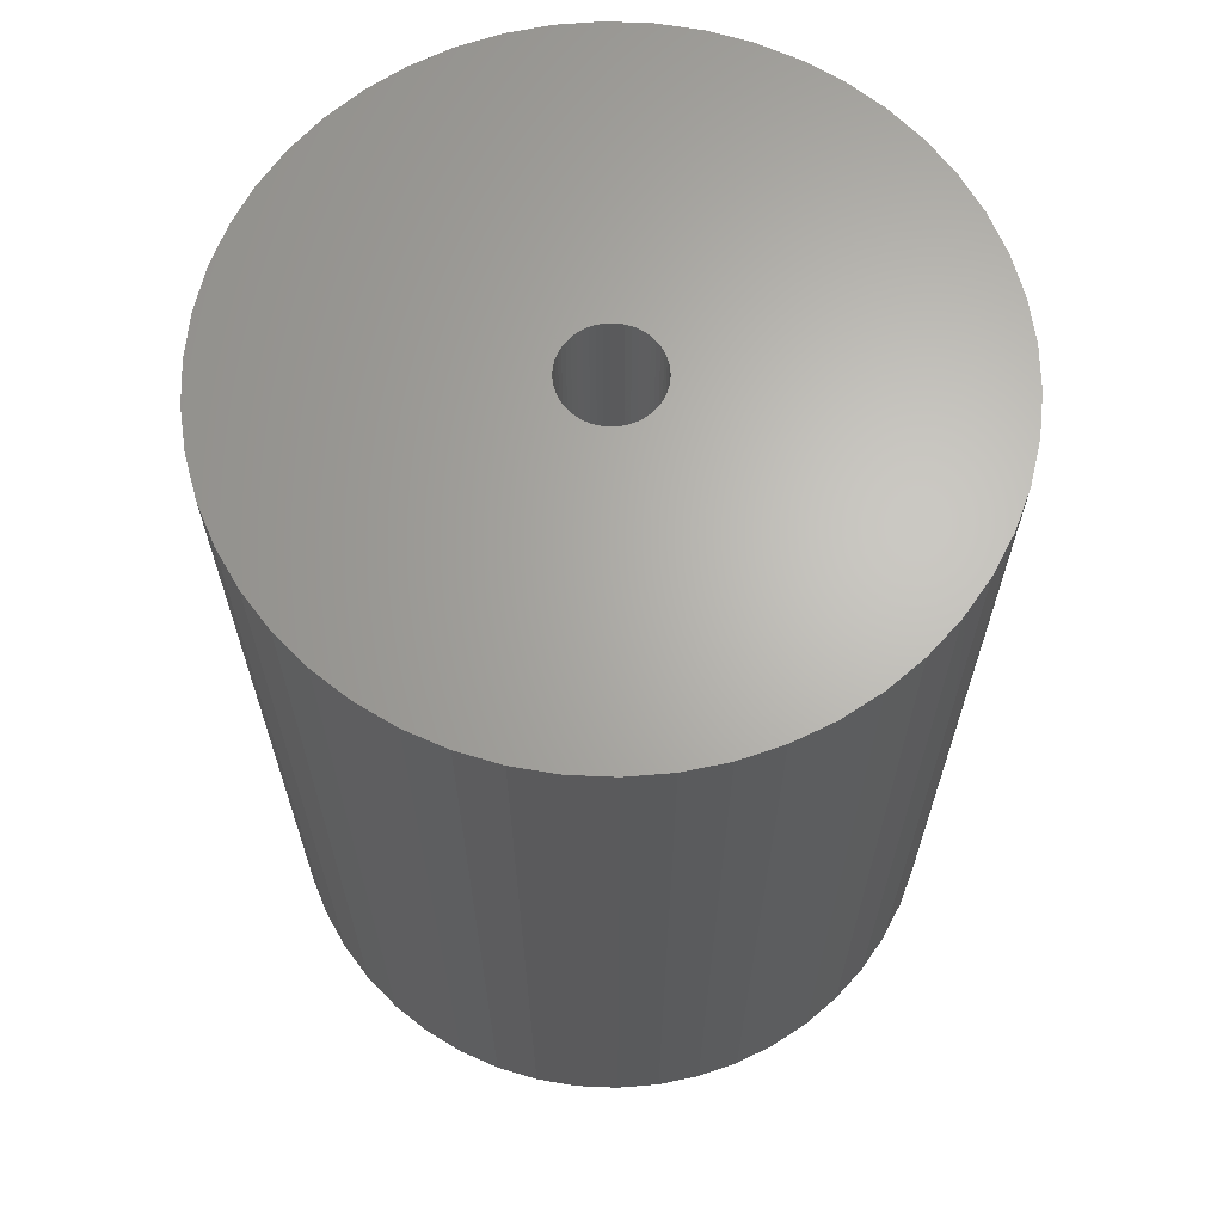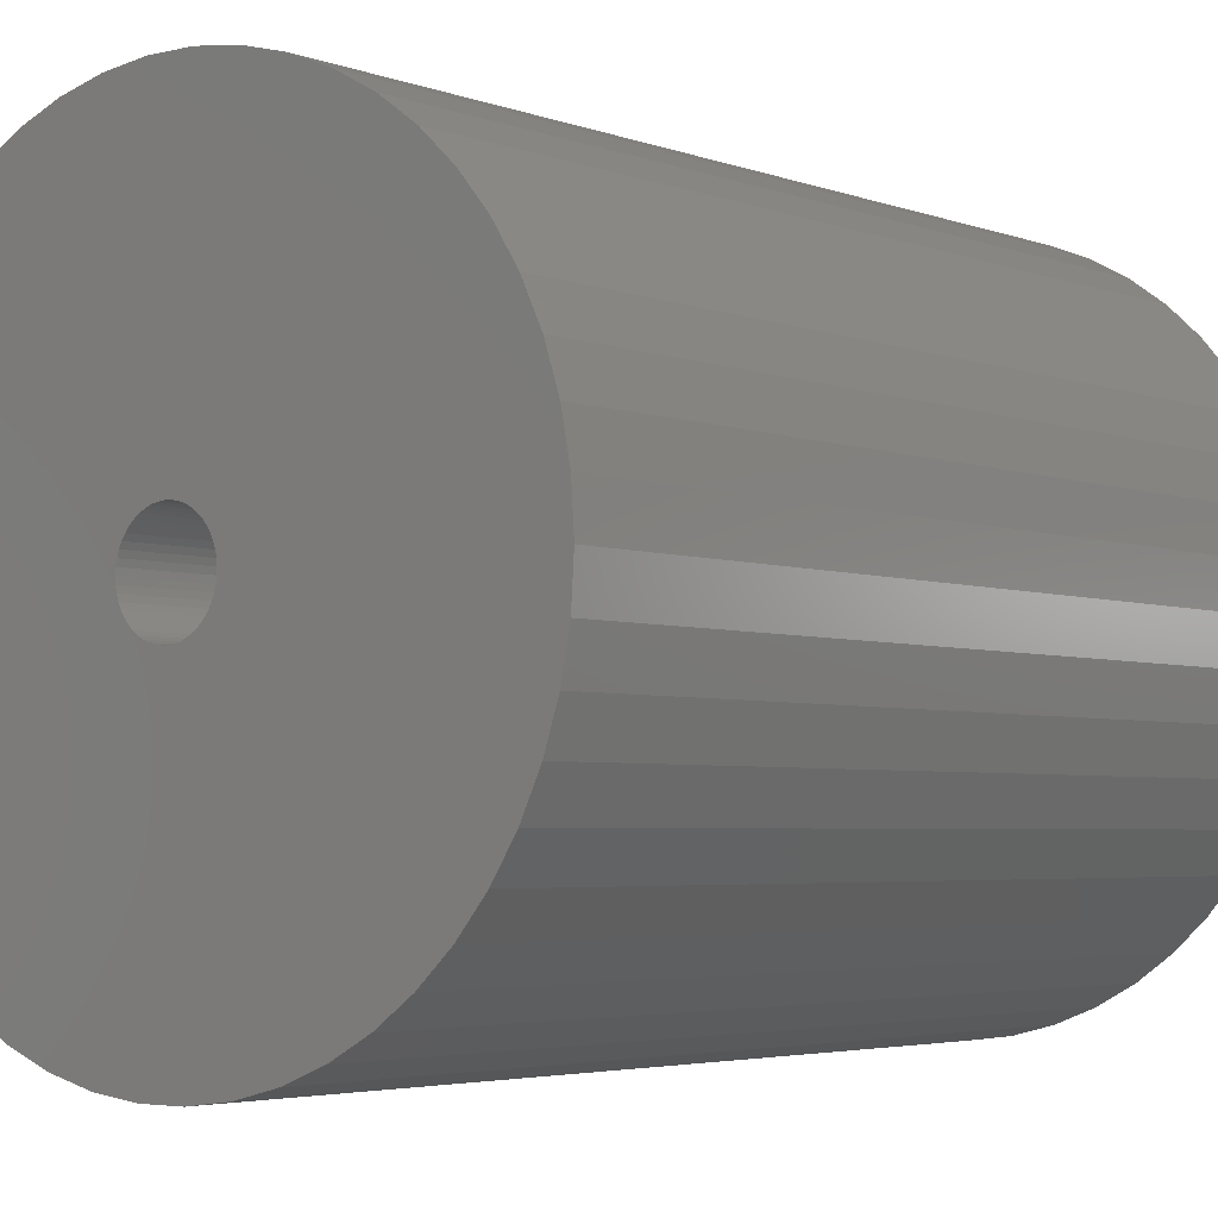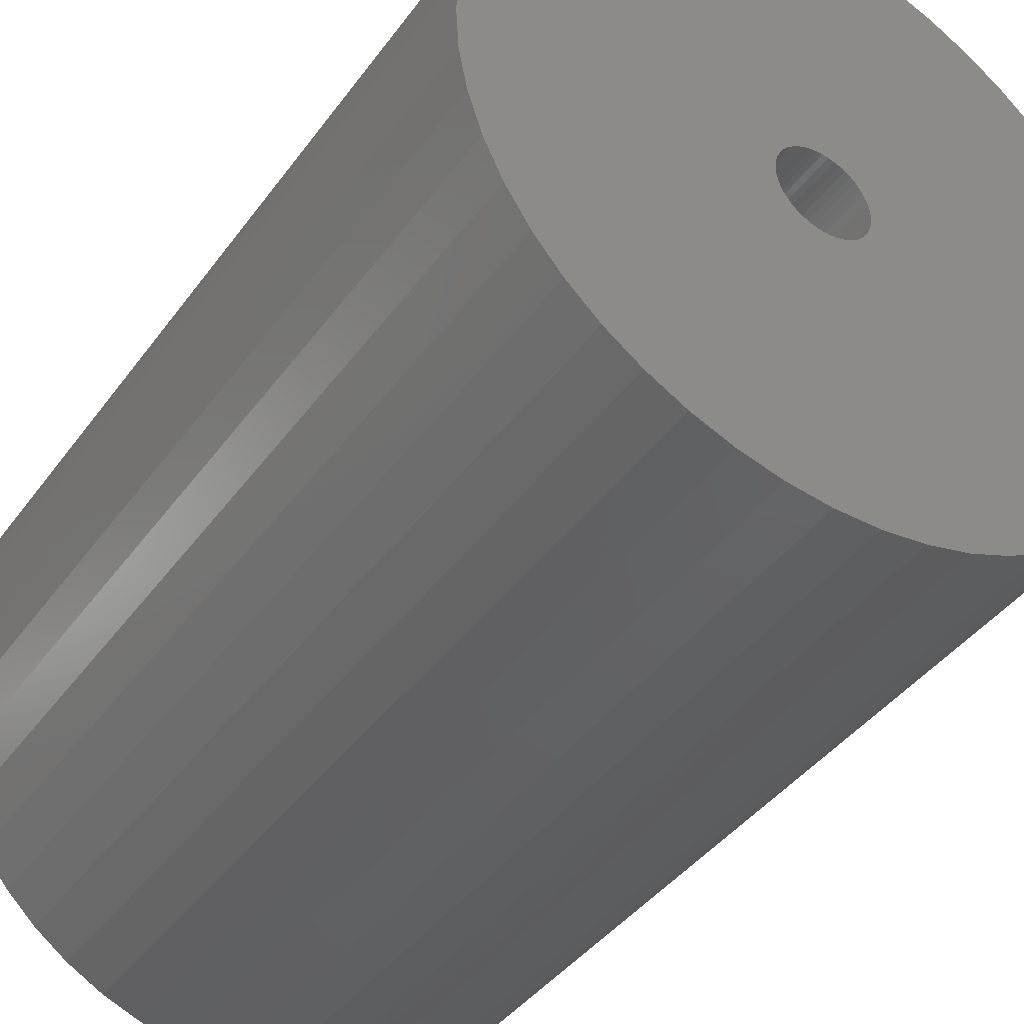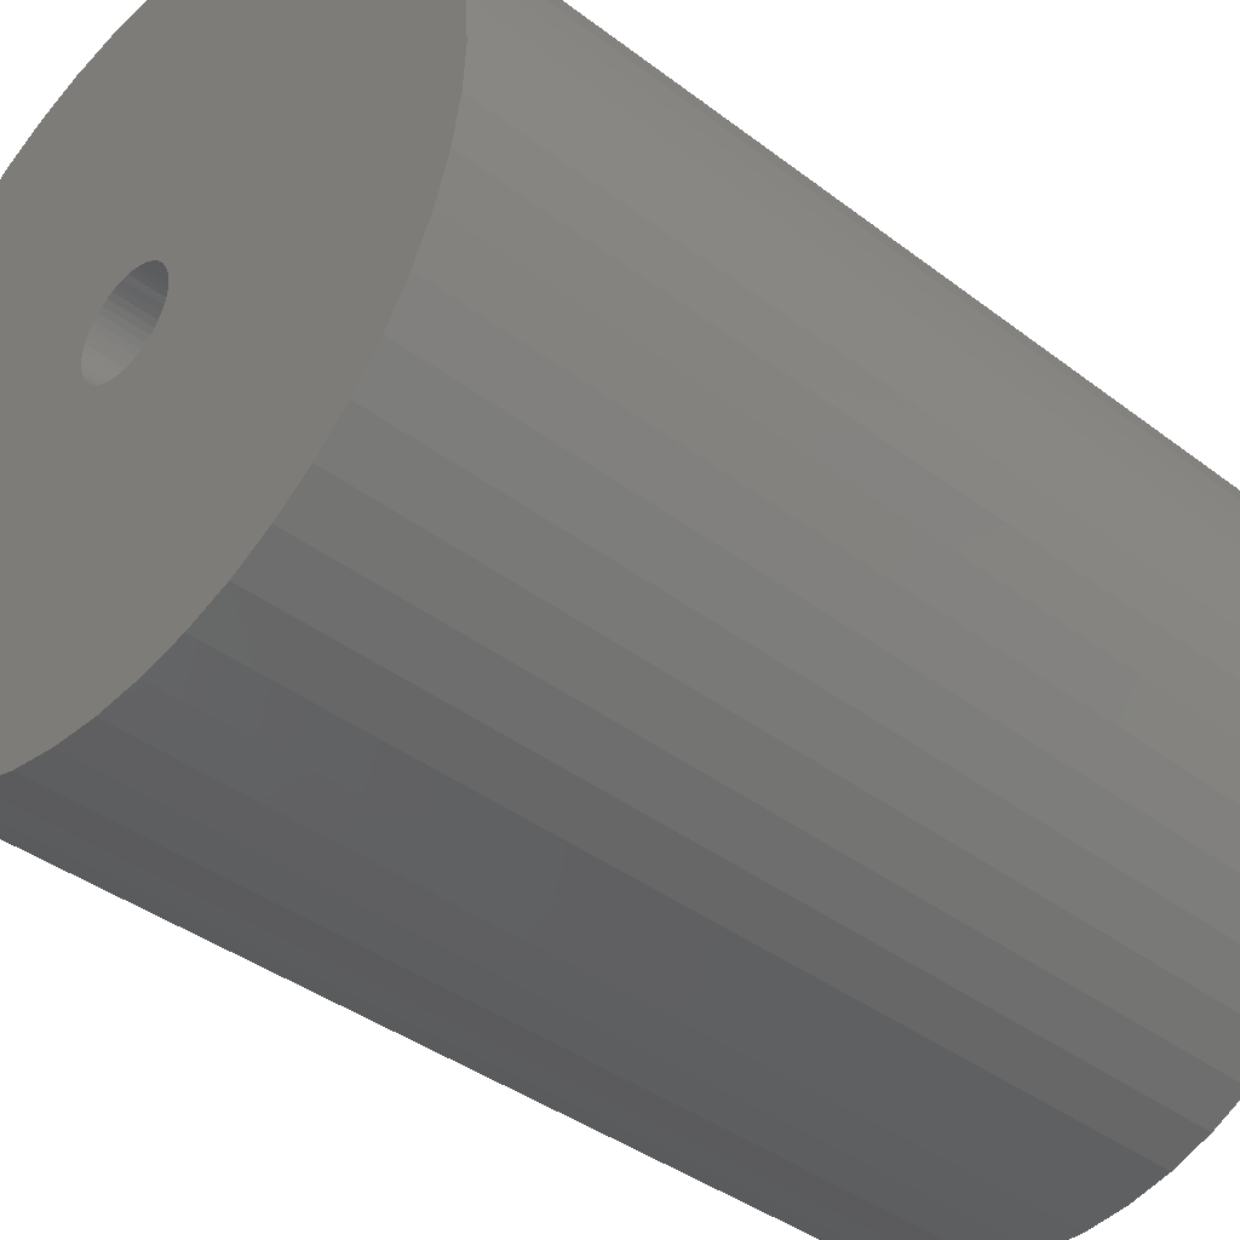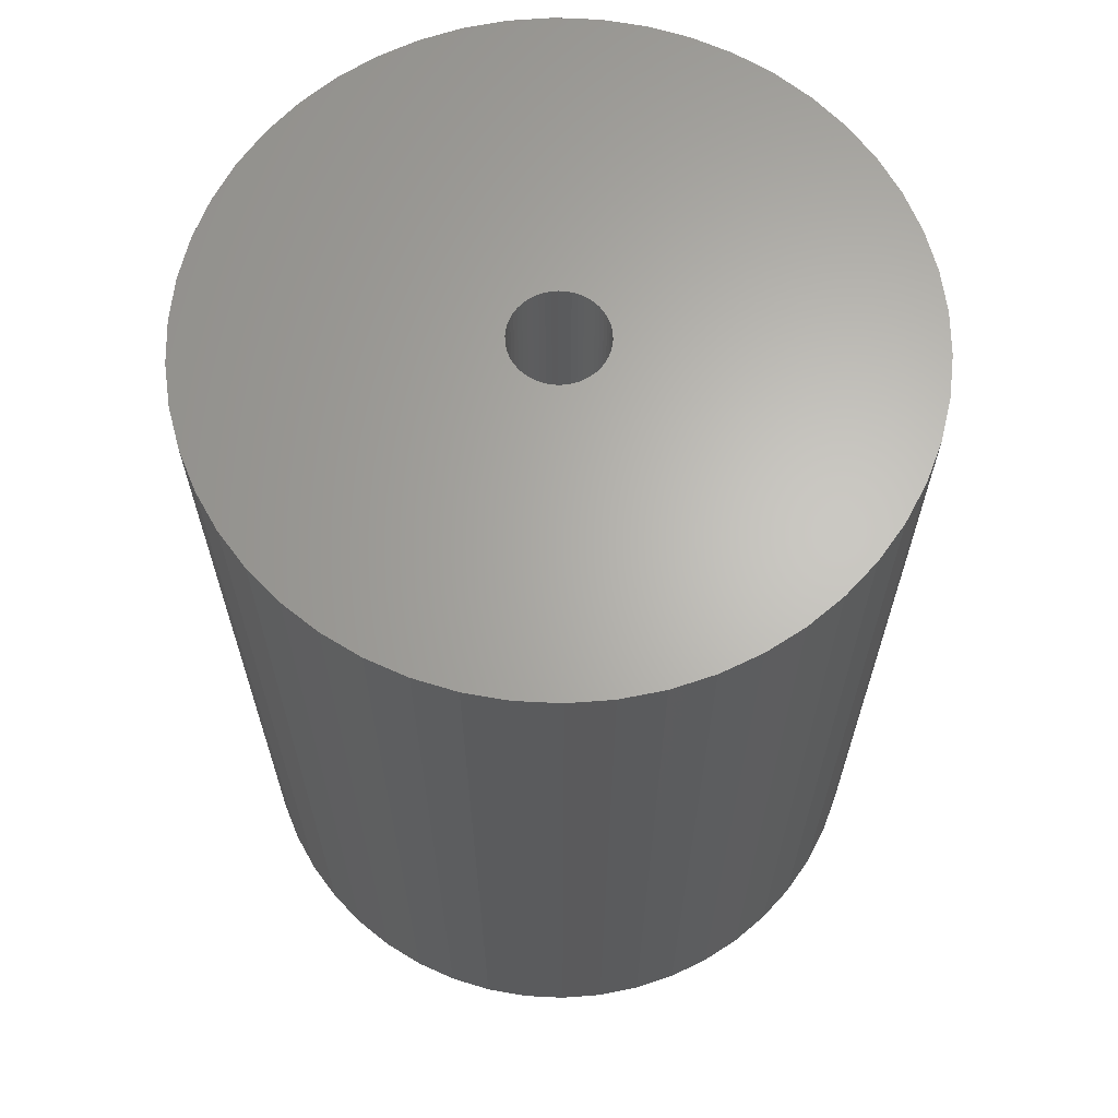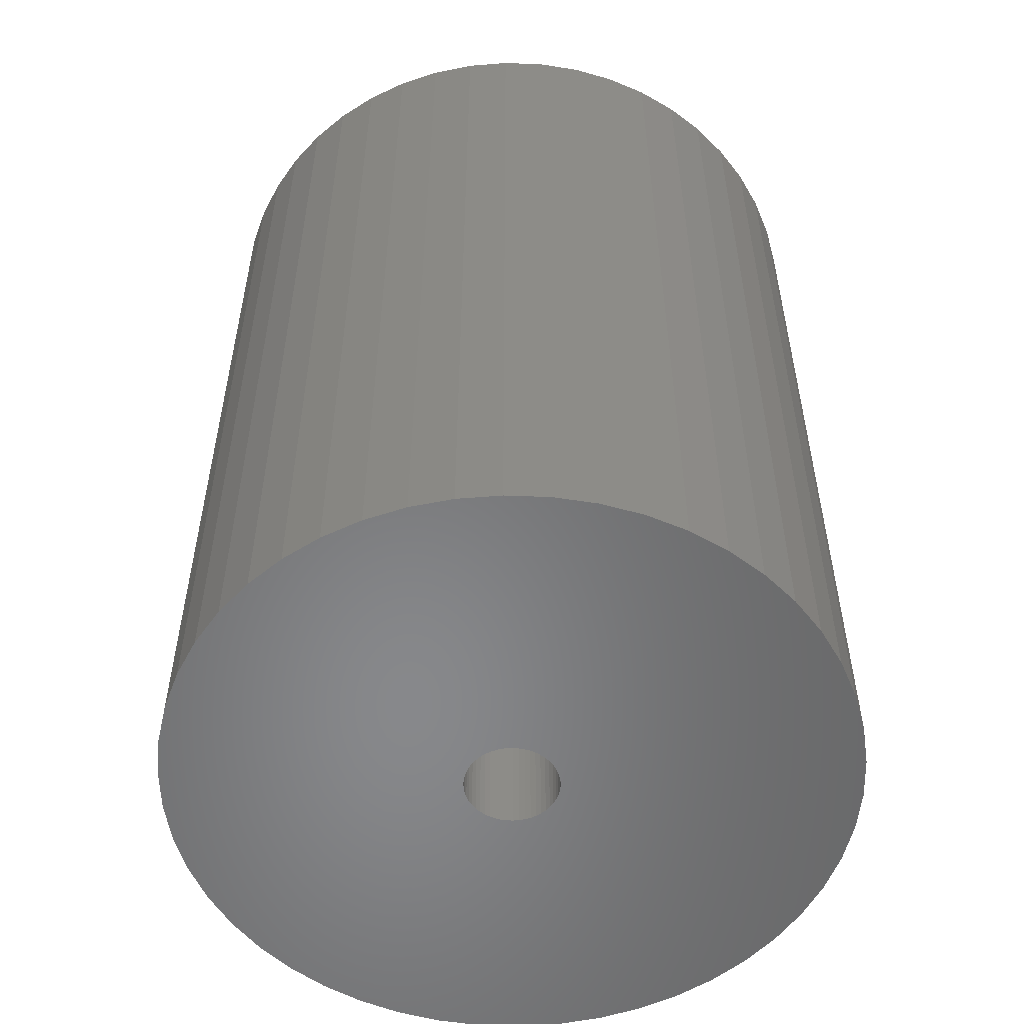
<metadata>
{"format":"stl","ext":"stl","renderer":"f3d","projection":"perspective","resolution":1024,"background":"white","views":[{"elev":65.6,"azim":-55.1,"up":"+Z"},{"elev":-3.8,"azim":-141.1,"up":"+Y"},{"elev":-41.1,"azim":147.3,"up":"+Y"},{"elev":-38.9,"azim":-133.7,"up":"+Y"},{"elev":65.0,"azim":132.5,"up":"+Z"},{"elev":-54.6,"azim":-167.9,"up":"+Z"}]}
</metadata>
<code>
# stl→obj: 200 verts, 400 faces
v 11.25 0 15
v 11.16 1.41 -15
v 11.16 1.41 15
v 11.25 0 -15
v -11.25 0 -15
v -11.16 1.41 15
v -11.16 1.41 -15
v -11.25 0 15
v 0.7064 11.23 -15
v -0.7064 11.23 15
v 0.7064 11.23 15
v -0.7064 11.23 -15
v -0.7064 -11.23 -15
v 0.7064 -11.23 15
v -0.7064 -11.23 15
v 0.7064 -11.23 -15
v 8.201 7.701 -15
v 7.171 8.668 15
v 8.201 7.701 15
v 7.171 8.668 -15
v -7.171 8.668 -15
v -8.201 7.701 15
v -7.171 8.668 15
v -8.201 7.701 -15
v -3.476 10.7 -15
v -4.79 10.18 15
v -3.476 10.7 15
v -4.79 10.18 -15
v 10.46 4.141 15
v 9.858 5.42 -15
v 9.858 5.42 15
v 10.46 4.141 -15
v 10.9 2.798 -15
v 10.9 2.798 15
v 4.79 10.18 -15
v 3.476 10.7 15
v 4.79 10.18 15
v 3.476 10.7 -15
v 6.028 9.499 15
v 6.028 9.499 -15
v -10.46 4.141 -15
v -9.858 5.42 15
v -9.858 5.42 -15
v -10.46 4.141 15
v 1.55 0 15
v 1.538 0.1943 15
v 11.16 -1.41 15
v 1.501 0.3855 15
v 1.538 -0.1943 15
v 1.441 0.5706 15
v 10.9 -2.798 15
v 1.358 0.7467 15
v 9.101 6.613 15
v 1.501 -0.3855 15
v 1.254 0.9111 15
v 10.46 -4.141 15
v 1.13 1.061 15
v 1.441 -0.5706 15
v 0.988 1.194 15
v 9.858 -5.42 15
v 0.8305 1.309 15
v 1.358 -0.7467 15
v 0.66 1.402 15
v 9.101 -6.613 15
v 0.479 1.474 15
v 2.108 11.05 15
v 1.254 -0.9111 15
v 8.201 -7.701 15
v 0.2904 1.523 15
v 0.09732 1.547 15
v -0.09732 1.547 15
v -0.2904 1.523 15
v -2.108 11.05 15
v -0.479 1.474 15
v -0.66 1.402 15
v -0.8305 1.309 15
v -6.028 9.499 15
v -0.988 1.194 15
v -1.13 1.061 15
v -1.254 0.9111 15
v 1.13 -1.061 15
v 7.171 -8.668 15
v 0.988 -1.194 15
v 6.028 -9.499 15
v 0.8305 -1.309 15
v 4.79 -10.18 15
v 0.66 -1.402 15
v 3.476 -10.7 15
v 0.479 -1.474 15
v 2.108 -11.05 15
v 0.2904 -1.523 15
v 0.09732 -1.547 15
v -0.09732 -1.547 15
v -0.2904 -1.523 15
v -2.108 -11.05 15
v -0.479 -1.474 15
v -3.476 -10.7 15
v -0.66 -1.402 15
v -4.79 -10.18 15
v -0.8305 -1.309 15
v -6.028 -9.499 15
v -0.988 -1.194 15
v -7.171 -8.668 15
v -1.13 -1.061 15
v -8.201 -7.701 15
v -1.254 -0.9111 15
v -9.101 -6.613 15
v -1.358 -0.7467 15
v -9.858 -5.42 15
v -1.441 -0.5706 15
v -10.46 -4.141 15
v -1.501 -0.3855 15
v -10.9 -2.798 15
v -1.538 -0.1943 15
v -11.16 -1.41 15
v -1.55 0 15
v -9.101 6.613 15
v -1.358 0.7467 15
v -1.441 0.5706 15
v -1.501 0.3855 15
v -10.9 2.798 15
v -1.538 0.1943 15
v -2.108 11.05 -15
v 2.108 -11.05 -15
v 3.476 -10.7 -15
v 4.79 -10.18 -15
v 9.101 6.613 -15
v 2.108 11.05 -15
v -9.101 6.613 -15
v -10.9 2.798 -15
v -6.028 9.499 -15
v 11.16 -1.41 -15
v 6.028 -9.499 -15
v 7.171 -8.668 -15
v 8.201 -7.701 -15
v 10.46 -4.141 -15
v 9.858 -5.42 -15
v -10.46 -4.141 -15
v -10.9 -2.798 -15
v 9.101 -6.613 -15
v 10.9 -2.798 -15
v -8.201 -7.701 -15
v -7.171 -8.668 -15
v -9.101 -6.613 -15
v -9.858 -5.42 -15
v 1.55 0 -15
v 1.538 -0.1943 -15
v 1.501 -0.3855 -15
v 1.538 0.1943 -15
v 1.441 -0.5706 -15
v 1.358 -0.7467 -15
v 1.501 0.3855 -15
v 1.254 -0.9111 -15
v 1.13 -1.061 -15
v 1.441 0.5706 -15
v 0.988 -1.194 -15
v 0.8305 -1.309 -15
v 1.358 0.7467 -15
v 0.66 -1.402 -15
v 0.479 -1.474 -15
v 1.254 0.9111 -15
v 0.2904 -1.523 -15
v 0.09732 -1.547 -15
v -0.09732 -1.547 -15
v -0.2904 -1.523 -15
v -2.108 -11.05 -15
v -0.479 -1.474 -15
v -3.476 -10.7 -15
v -0.66 -1.402 -15
v -4.79 -10.18 -15
v -0.8305 -1.309 -15
v -6.028 -9.499 -15
v -0.988 -1.194 -15
v -1.13 -1.061 -15
v -1.254 -0.9111 -15
v 1.13 1.061 -15
v 0.988 1.194 -15
v 0.8305 1.309 -15
v 0.66 1.402 -15
v 0.479 1.474 -15
v 0.2904 1.523 -15
v 0.09732 1.547 -15
v -0.09732 1.547 -15
v -0.2904 1.523 -15
v -0.479 1.474 -15
v -0.66 1.402 -15
v -0.8305 1.309 -15
v -0.988 1.194 -15
v -1.13 1.061 -15
v -1.254 0.9111 -15
v -1.358 0.7467 -15
v -1.441 0.5706 -15
v -1.501 0.3855 -15
v -1.538 0.1943 -15
v -1.55 0 -15
v -1.358 -0.7467 -15
v -1.441 -0.5706 -15
v -1.501 -0.3855 -15
v -1.538 -0.1943 -15
v -11.16 -1.41 -15
f 1 2 3
f 2 1 4
f 5 6 7
f 6 5 8
f 9 10 11
f 10 9 12
f 13 14 15
f 14 13 16
f 17 18 19
f 18 17 20
f 21 22 23
f 22 21 24
f 25 26 27
f 26 25 28
f 29 30 31
f 30 29 32
f 3 33 34
f 33 3 2
f 35 36 37
f 36 35 38
f 20 39 18
f 39 20 40
f 41 42 43
f 42 41 44
f 45 1 3
f 46 3 34
f 1 45 47
f 48 34 29
f 49 47 45
f 50 29 31
f 47 49 51
f 52 31 53
f 54 51 49
f 55 53 19
f 51 54 56
f 57 19 18
f 58 56 54
f 59 18 39
f 56 58 60
f 61 39 37
f 62 60 58
f 63 37 36
f 60 62 64
f 65 36 66
f 67 64 62
f 64 67 68
f 3 46 45
f 34 48 46
f 29 50 48
f 31 52 50
f 53 55 52
f 19 57 55
f 18 59 57
f 39 61 59
f 69 66 11
f 37 63 61
f 36 65 63
f 66 69 65
f 11 70 69
f 11 71 70
f 10 71 11
f 71 10 72
f 73 72 10
f 72 73 74
f 27 74 73
f 74 27 75
f 26 75 27
f 75 26 76
f 77 76 26
f 76 77 78
f 23 78 77
f 78 23 79
f 79 22 80
f 22 79 23
f 81 68 67
f 68 81 82
f 83 82 81
f 82 83 84
f 85 84 83
f 84 85 86
f 87 86 85
f 86 87 88
f 89 88 87
f 88 89 90
f 91 90 89
f 90 91 14
f 92 14 91
f 93 14 92
f 15 93 94
f 95 94 96
f 97 96 98
f 93 15 14
f 99 98 100
f 101 100 102
f 103 102 104
f 105 104 106
f 107 106 108
f 109 108 110
f 111 110 112
f 113 112 114
f 94 95 15
f 115 114 116
f 117 80 22
f 80 117 118
f 96 97 95
f 42 118 117
f 98 99 97
f 118 42 119
f 100 101 99
f 44 119 42
f 102 103 101
f 119 44 120
f 104 105 103
f 121 120 44
f 106 107 105
f 120 121 122
f 108 109 107
f 6 122 121
f 110 111 109
f 122 6 116
f 112 113 111
f 8 116 6
f 114 115 113
f 116 8 115
f 123 27 73
f 27 123 25
f 16 90 14
f 90 16 124
f 125 86 88
f 86 125 126
f 34 32 29
f 32 34 33
f 53 17 19
f 17 53 127
f 31 127 53
f 127 31 30
f 38 66 36
f 66 38 128
f 128 11 66
f 11 128 9
f 40 37 39
f 37 40 35
f 43 117 129
f 117 43 42
f 129 22 24
f 22 129 117
f 130 44 41
f 44 130 121
f 7 121 130
f 121 7 6
f 28 77 26
f 77 28 131
f 131 23 77
f 23 131 21
f 12 73 10
f 73 12 123
f 47 4 1
f 4 47 132
f 126 84 86
f 84 126 133
f 134 68 82
f 68 134 135
f 60 136 56
f 136 60 137
f 138 113 139
f 113 138 111
f 68 140 64
f 140 68 135
f 51 132 47
f 132 51 141
f 56 141 51
f 141 56 136
f 142 103 105
f 103 142 143
f 144 109 145
f 109 144 107
f 146 4 132
f 147 132 141
f 4 146 2
f 148 141 136
f 149 2 146
f 150 136 137
f 2 149 33
f 151 137 140
f 152 33 149
f 153 140 135
f 33 152 32
f 154 135 134
f 155 32 152
f 156 134 133
f 32 155 30
f 157 133 126
f 158 30 155
f 159 126 125
f 30 158 127
f 160 125 124
f 161 127 158
f 127 161 17
f 132 147 146
f 141 148 147
f 136 150 148
f 137 151 150
f 140 153 151
f 135 154 153
f 134 156 154
f 133 157 156
f 162 124 16
f 126 159 157
f 125 160 159
f 124 162 160
f 16 163 162
f 16 164 163
f 13 164 16
f 164 13 165
f 166 165 13
f 165 166 167
f 168 167 166
f 167 168 169
f 170 169 168
f 169 170 171
f 172 171 170
f 171 172 173
f 143 173 172
f 173 143 174
f 174 142 175
f 142 174 143
f 176 17 161
f 17 176 20
f 177 20 176
f 20 177 40
f 178 40 177
f 40 178 35
f 179 35 178
f 35 179 38
f 180 38 179
f 38 180 128
f 181 128 180
f 128 181 9
f 182 9 181
f 183 9 182
f 12 183 184
f 123 184 185
f 25 185 186
f 183 12 9
f 28 186 187
f 131 187 188
f 21 188 189
f 24 189 190
f 129 190 191
f 43 191 192
f 41 192 193
f 130 193 194
f 184 123 12
f 7 194 195
f 144 175 142
f 175 144 196
f 185 25 123
f 145 196 144
f 186 28 25
f 196 145 197
f 187 131 28
f 138 197 145
f 188 21 131
f 197 138 198
f 189 24 21
f 139 198 138
f 190 129 24
f 198 139 199
f 191 43 129
f 200 199 139
f 192 41 43
f 199 200 195
f 193 130 41
f 5 195 200
f 194 7 130
f 195 5 7
f 124 88 90
f 88 124 125
f 133 82 84
f 82 133 134
f 64 137 60
f 137 64 140
f 166 15 95
f 15 166 13
f 170 97 99
f 97 170 168
f 143 101 103
f 101 143 172
f 168 95 97
f 95 168 166
f 142 107 144
f 107 142 105
f 145 111 138
f 111 145 109
f 139 115 200
f 115 139 113
f 200 8 5
f 8 200 115
f 172 99 101
f 99 172 170
f 155 52 158
f 52 155 50
f 120 192 119
f 192 120 193
f 158 55 161
f 55 158 52
f 181 65 69
f 65 181 180
f 180 63 65
f 63 180 179
f 186 74 75
f 74 186 185
f 119 191 118
f 191 119 192
f 147 45 146
f 45 147 49
f 157 87 85
f 87 157 159
f 182 69 70
f 69 182 181
f 178 59 61
f 59 178 177
f 80 189 79
f 189 80 190
f 187 75 76
f 75 187 186
f 188 76 78
f 76 188 187
f 146 46 149
f 46 146 45
f 154 83 81
f 83 154 156
f 150 54 148
f 54 150 58
f 164 94 93
f 94 164 165
f 149 48 152
f 48 149 46
f 152 50 155
f 50 152 48
f 177 57 59
f 57 177 176
f 183 70 71
f 70 183 182
f 179 61 63
f 61 179 178
f 116 194 122
f 194 116 195
f 122 193 120
f 193 122 194
f 118 190 80
f 190 118 191
f 184 71 72
f 71 184 183
f 185 72 74
f 72 185 184
f 189 78 79
f 78 189 188
f 148 49 147
f 49 148 54
f 153 62 151
f 62 153 67
f 151 58 150
f 58 151 62
f 165 96 94
f 96 165 167
f 154 67 153
f 67 154 81
f 161 57 176
f 57 161 55
f 167 98 96
f 98 167 169
f 114 195 116
f 195 114 199
f 110 198 112
f 198 110 197
f 104 175 106
f 175 104 174
f 108 197 110
f 197 108 196
f 162 92 91
f 92 162 163
f 159 89 87
f 89 159 160
f 160 91 89
f 91 160 162
f 156 85 83
f 85 156 157
f 173 104 102
f 104 173 174
f 163 93 92
f 93 163 164
f 171 102 100
f 102 171 173
f 169 100 98
f 100 169 171
f 112 199 114
f 199 112 198
f 106 196 108
f 196 106 175

</code>
